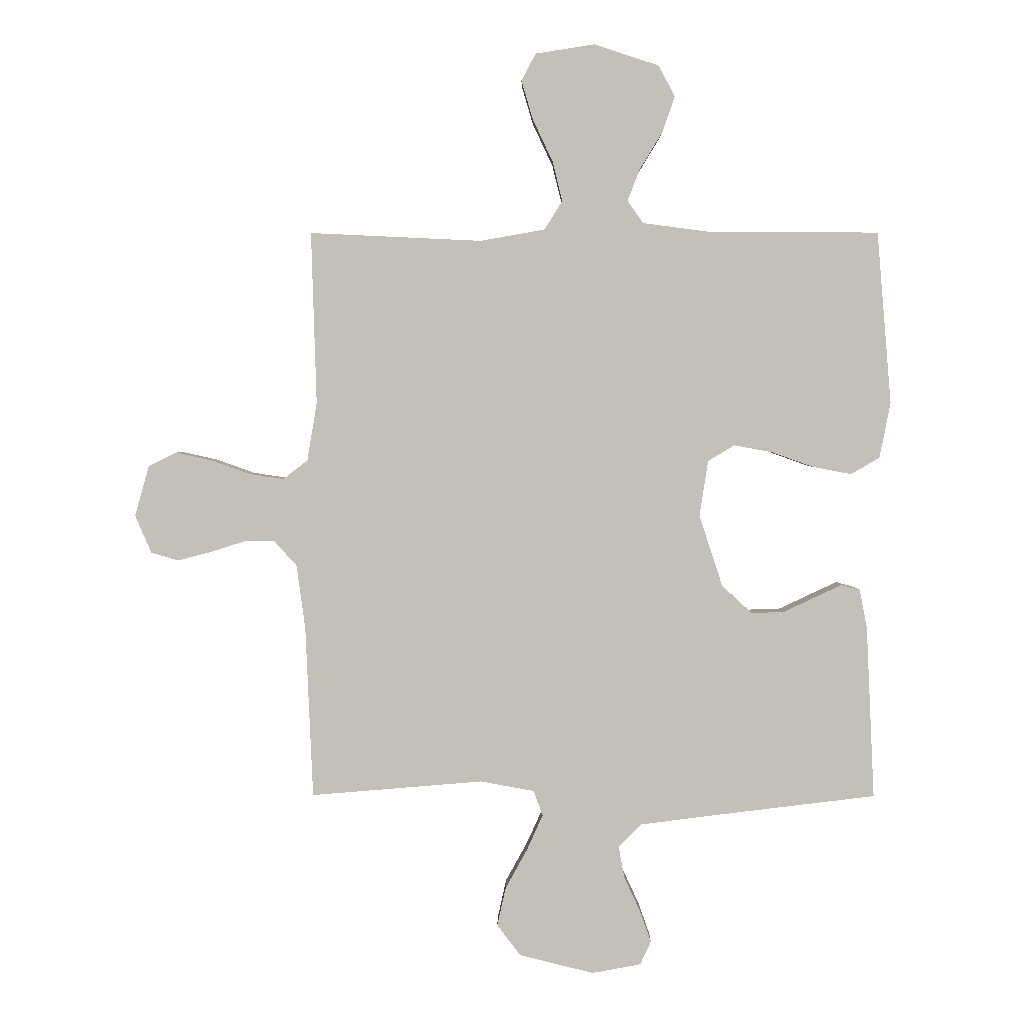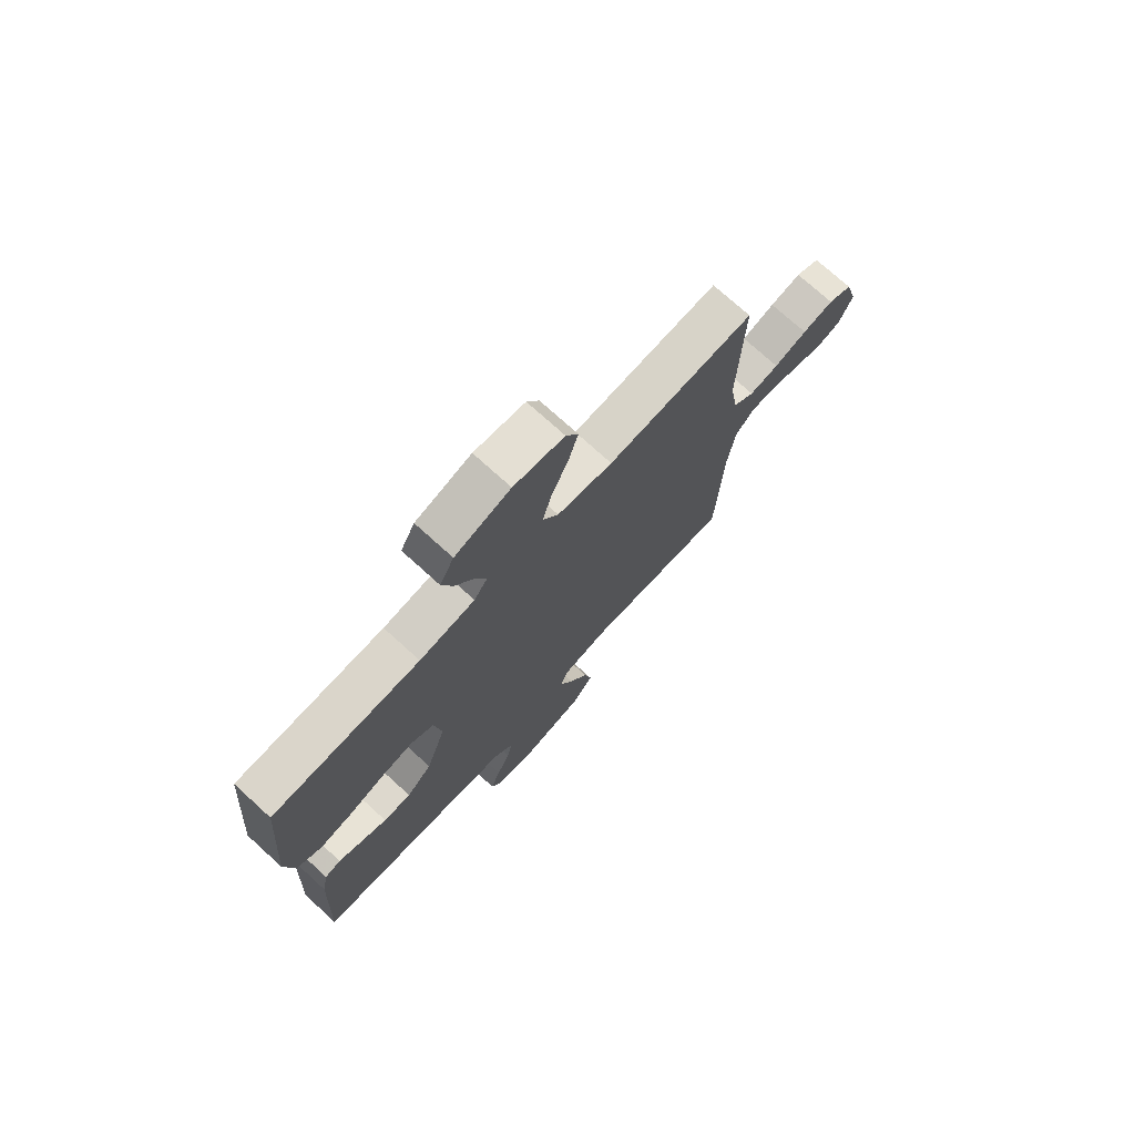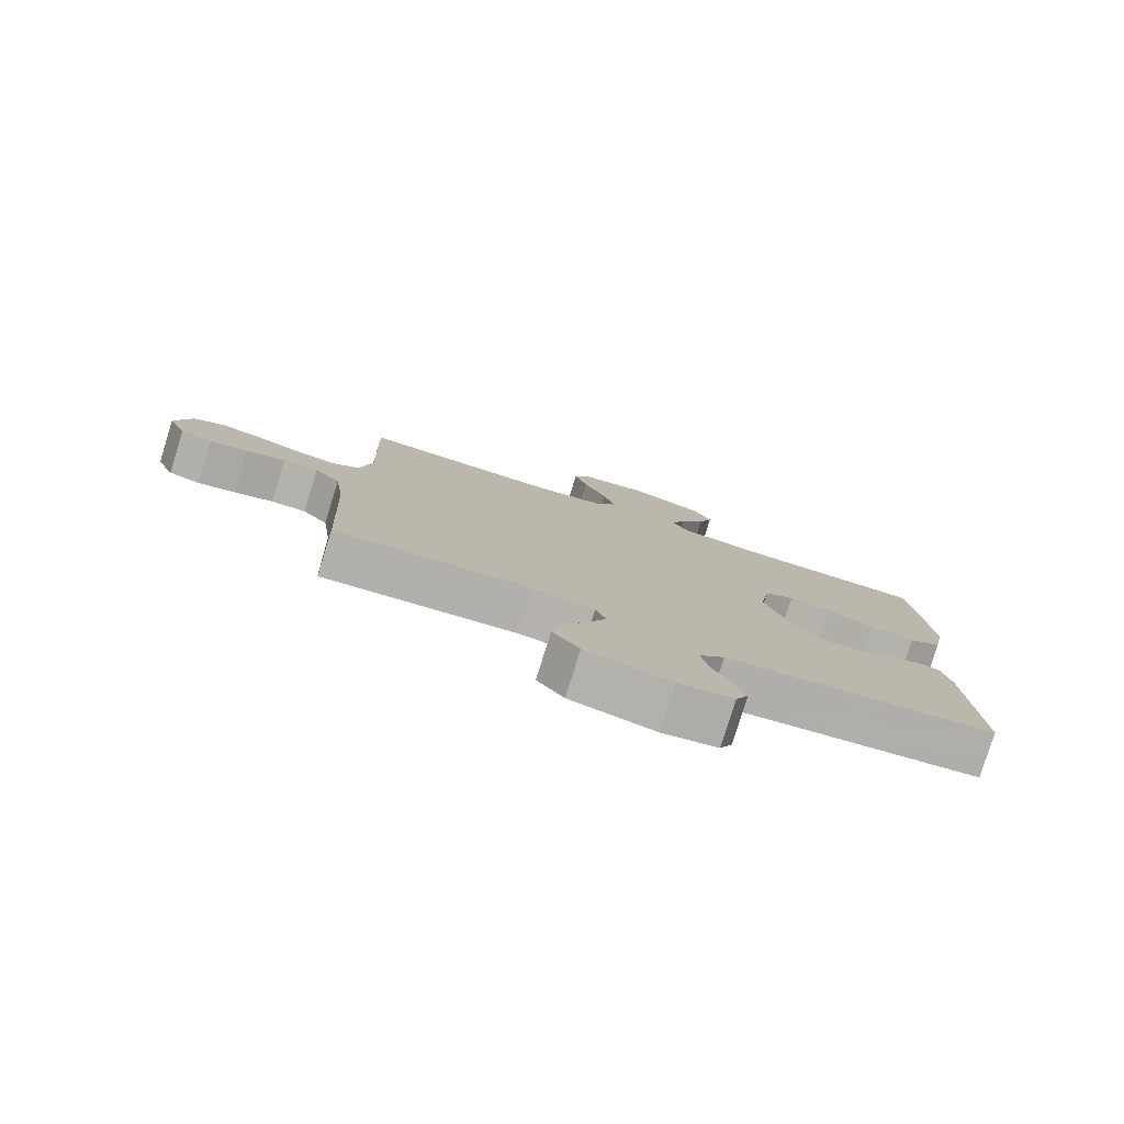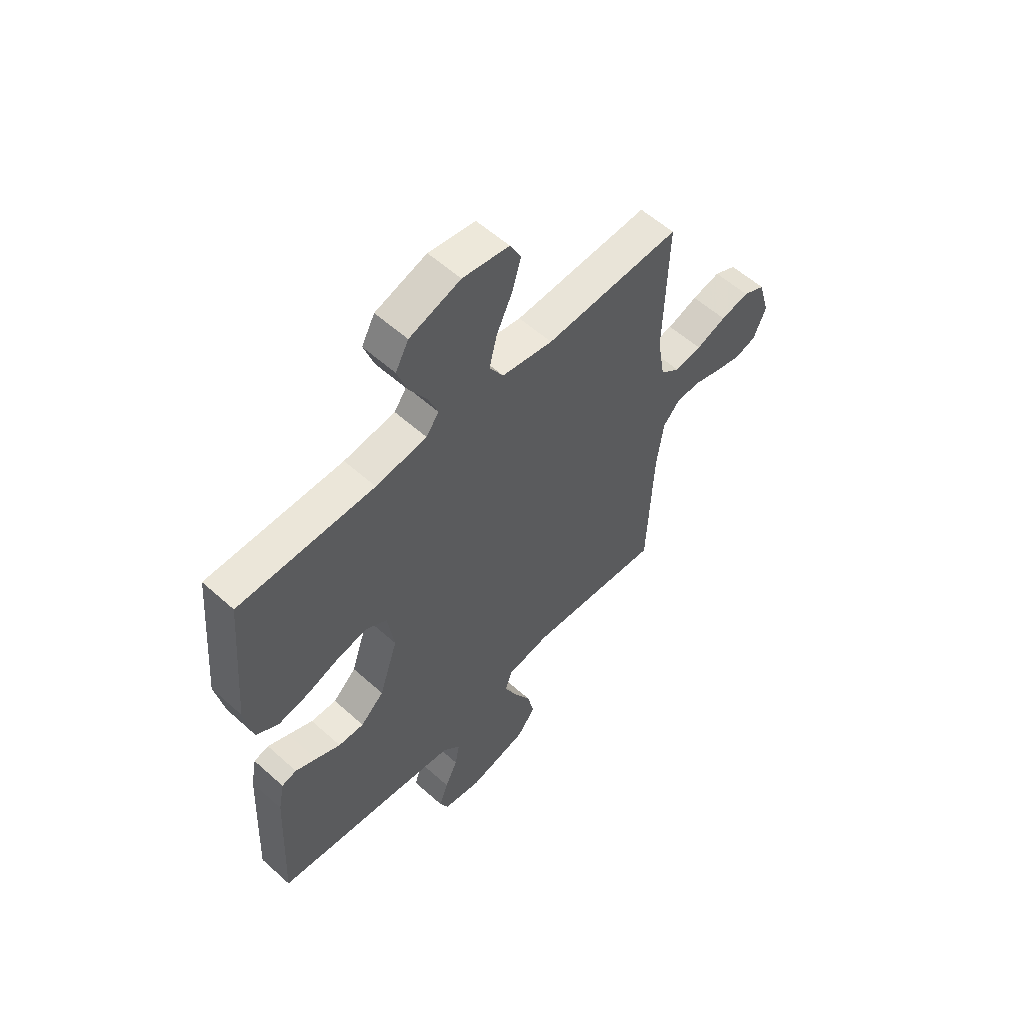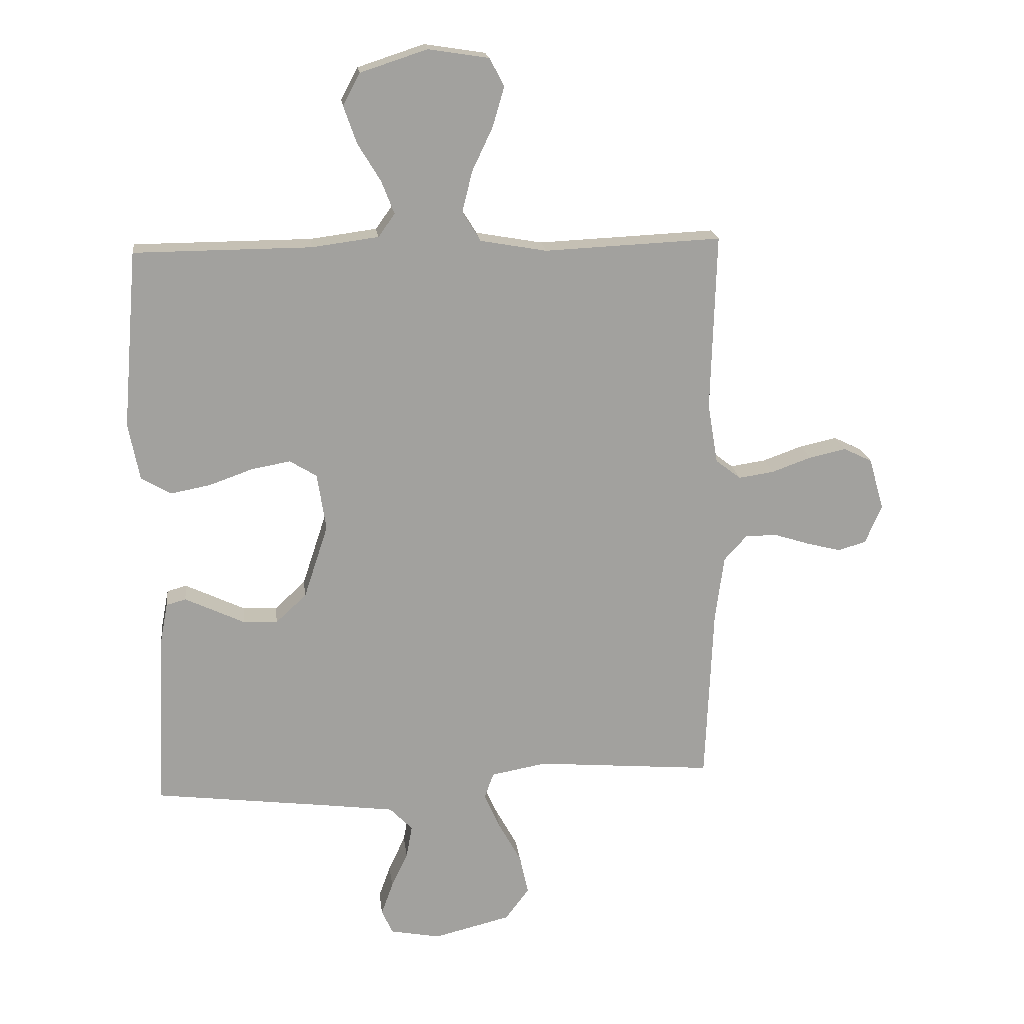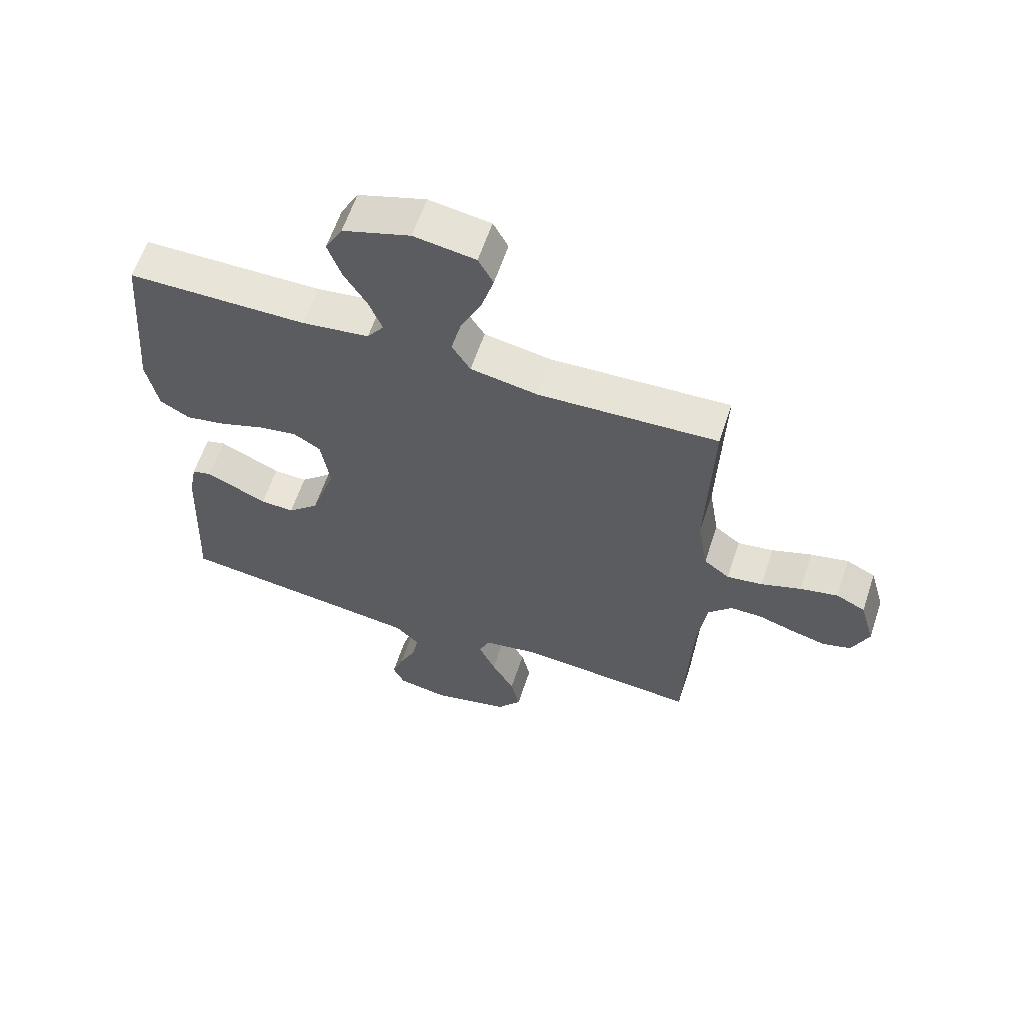
<metadata>
{"format":"obj","ext":"obj","renderer":"f3d","projection":"perspective","resolution":1024,"background":"white","views":[{"elev":2.6,"azim":0.6,"up":"+Z"},{"elev":73.9,"azim":132.3,"up":"+Z"},{"elev":-79.6,"azim":-17.3,"up":"+Z"},{"elev":57.0,"azim":133.1,"up":"+Z"},{"elev":18.4,"azim":173.2,"up":"+Z"},{"elev":61.2,"azim":-161.6,"up":"+Z"}]}
</metadata>
<code>
v -0.5 0.07 -0.5
v -0.513 0.07 -0.2
v -0.528 0.07 -0.089
v -0.567 0.07 -0.046
v -0.621 0.07 -0.046
v -0.681 0.07 -0.065
v -0.739 0.07 -0.08
v -0.787 0.07 -0.066
v -0.815 0.07 0
v -0.79 0.07 0.088
v -0.741 0.07 0.112
v -0.678 0.07 0.098
v -0.611 0.07 0.074
v -0.551 0.07 0.065
v -0.508 0.07 0.098
v -0.491 0.07 0.2
v -0.5 0.07 0.5
v -0.2 0.07 0.486
v -0.087 0.07 0.506
v -0.056 0.07 0.556
v -0.073 0.07 0.625
v -0.108 0.07 0.699
v -0.128 0.07 0.767
v -0.103 0.07 0.814
v 0 0.07 0.83
v 0.113 0.07 0.793
v 0.142 0.07 0.739
v 0.12 0.07 0.676
v 0.081 0.07 0.612
v 0.059 0.07 0.556
v 0.087 0.07 0.517
v 0.2 0.07 0.502
v 0.5 0.07 0.5
v 0.525 0.07 0.2
v 0.506 0.07 0.103
v 0.456 0.07 0.074
v 0.388 0.07 0.087
v 0.315 0.07 0.113
v 0.249 0.07 0.125
v 0.203 0.07 0.097
v 0.188 0.07 0
v 0.229 0.07 -0.125
v 0.281 0.07 -0.173
v 0.338 0.07 -0.171
v 0.393 0.07 -0.145
v 0.44 0.07 -0.123
v 0.473 0.07 -0.132
v 0.486 0.07 -0.2
v 0.5 0.07 -0.5
v 0.2 0.07 -0.537
v 0.085 0.07 -0.552
v 0.046 0.07 -0.592
v 0.056 0.07 -0.647
v 0.084 0.07 -0.707
v 0.104 0.07 -0.763
v 0.085 0.07 -0.804
v 0 0.07 -0.82
v -0.13 0.07 -0.788
v -0.171 0.07 -0.734
v -0.156 0.07 -0.667
v -0.118 0.07 -0.598
v -0.09 0.07 -0.536
v -0.106 0.07 -0.492
v -0.2 0.07 -0.475
v -0.5 0 -0.5
v -0.513 0 -0.2
v -0.528 0 -0.089
v -0.567 0 -0.046
v -0.621 0 -0.046
v -0.681 0 -0.065
v -0.739 0 -0.08
v -0.787 0 -0.066
v -0.815 0 0
v -0.79 0 0.088
v -0.741 0 0.112
v -0.678 0 0.098
v -0.611 0 0.074
v -0.551 0 0.065
v -0.508 0 0.098
v -0.491 0 0.2
v -0.5 0 0.5
v -0.2 0 0.486
v -0.087 0 0.506
v -0.056 0 0.556
v -0.073 0 0.625
v -0.108 0 0.699
v -0.128 0 0.767
v -0.103 0 0.814
v 0 0 0.83
v 0.113 0 0.793
v 0.142 0 0.739
v 0.12 0 0.676
v 0.081 0 0.612
v 0.059 0 0.556
v 0.087 0 0.517
v 0.2 0 0.502
v 0.5 0 0.5
v 0.525 0 0.2
v 0.506 0 0.103
v 0.456 0 0.074
v 0.388 0 0.087
v 0.315 0 0.113
v 0.249 0 0.125
v 0.203 0 0.097
v 0.188 0 0
v 0.229 0 -0.125
v 0.281 0 -0.173
v 0.338 0 -0.171
v 0.393 0 -0.145
v 0.44 0 -0.123
v 0.473 0 -0.132
v 0.486 0 -0.2
v 0.5 0 -0.5
v 0.2 0 -0.537
v 0.085 0 -0.552
v 0.046 0 -0.592
v 0.056 0 -0.647
v 0.084 0 -0.707
v 0.104 0 -0.763
v 0.085 0 -0.804
v 0 0 -0.82
v -0.13 0 -0.788
v -0.171 0 -0.734
v -0.156 0 -0.667
v -0.118 0 -0.598
v -0.09 0 -0.536
v -0.106 0 -0.492
v -0.2 0 -0.475
f 58 59 60 61
f 58 61 62
f 57 58 62
f 56 57 62
f 53 54 55 56
f 53 56 62 63
f 47 48 49 50
f 47 50 51
f 44 45 46 47
f 44 47 51 52
f 35 36 37 38
f 35 38 39
f 32 33 34 35
f 31 32 35 39
f 30 31 39 40
f 26 27 28 29
f 26 29 30
f 25 26 30
f 24 25 30
f 21 22 23 24
f 20 21 24 30
f 19 20 30 40
f 16 17 18
f 15 16 18 19
f 10 11 12 13
f 10 13 14
f 9 10 14
f 8 9 14
f 5 6 7 8
f 5 8 14
f 4 5 14 15
f 64 1 2
f 63 64 2 3
f 52 53 63
f 43 44 52 63
f 42 43 63 3
f 15 19 40 41
f 15 41 42
f 3 4 15 42
f 125 124 123 122
f 126 125 122
f 126 122 121
f 126 121 120
f 120 119 118 117
f 127 126 120 117
f 114 113 112 111
f 115 114 111
f 111 110 109 108
f 116 115 111 108
f 102 101 100 99
f 103 102 99
f 99 98 97 96
f 103 99 96 95
f 104 103 95 94
f 93 92 91 90
f 94 93 90
f 94 90 89
f 94 89 88
f 88 87 86 85
f 94 88 85 84
f 104 94 84 83
f 82 81 80
f 83 82 80 79
f 77 76 75 74
f 78 77 74
f 78 74 73
f 78 73 72
f 72 71 70 69
f 78 72 69
f 79 78 69 68
f 66 65 128
f 67 66 128 127
f 127 117 116
f 127 116 108 107
f 67 127 107 106
f 105 104 83 79
f 106 105 79
f 106 79 68 67
f 1 65 66 2
f 2 66 67 3
f 3 67 68 4
f 4 68 69 5
f 5 69 70 6
f 6 70 71 7
f 7 71 72 8
f 8 72 73 9
f 9 73 74 10
f 10 74 75 11
f 11 75 76 12
f 12 76 77 13
f 13 77 78 14
f 14 78 79 15
f 15 79 80 16
f 16 80 81 17
f 17 81 82 18
f 18 82 83 19
f 19 83 84 20
f 20 84 85 21
f 21 85 86 22
f 22 86 87 23
f 23 87 88 24
f 24 88 89 25
f 25 89 90 26
f 26 90 91 27
f 27 91 92 28
f 28 92 93 29
f 29 93 94 30
f 30 94 95 31
f 31 95 96 32
f 32 96 97 33
f 33 97 98 34
f 34 98 99 35
f 35 99 100 36
f 36 100 101 37
f 37 101 102 38
f 38 102 103 39
f 39 103 104 40
f 40 104 105 41
f 41 105 106 42
f 42 106 107 43
f 43 107 108 44
f 44 108 109 45
f 45 109 110 46
f 46 110 111 47
f 47 111 112 48
f 48 112 113 49
f 49 113 114 50
f 50 114 115 51
f 51 115 116 52
f 52 116 117 53
f 53 117 118 54
f 54 118 119 55
f 55 119 120 56
f 56 120 121 57
f 57 121 122 58
f 58 122 123 59
f 59 123 124 60
f 60 124 125 61
f 61 125 126 62
f 62 126 127 63
f 63 127 128 64
f 64 128 65 1

</code>
